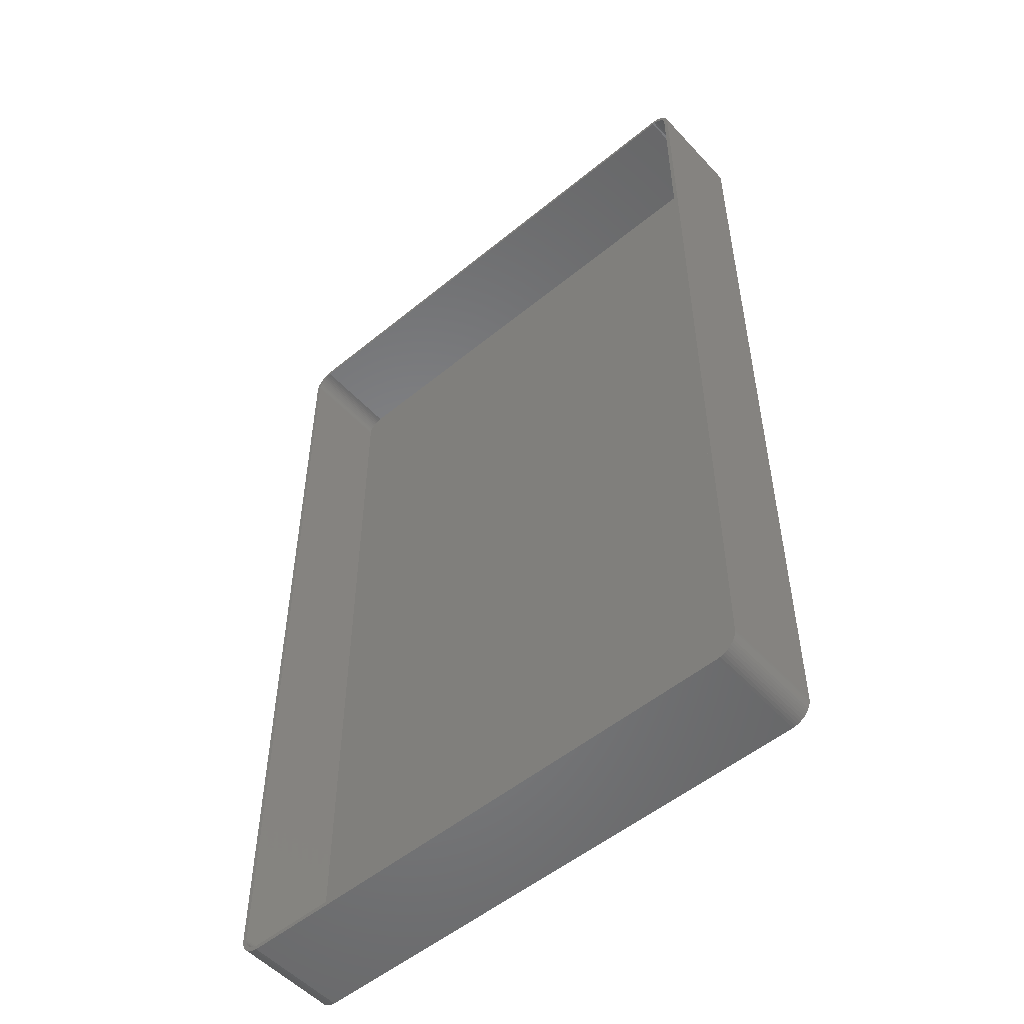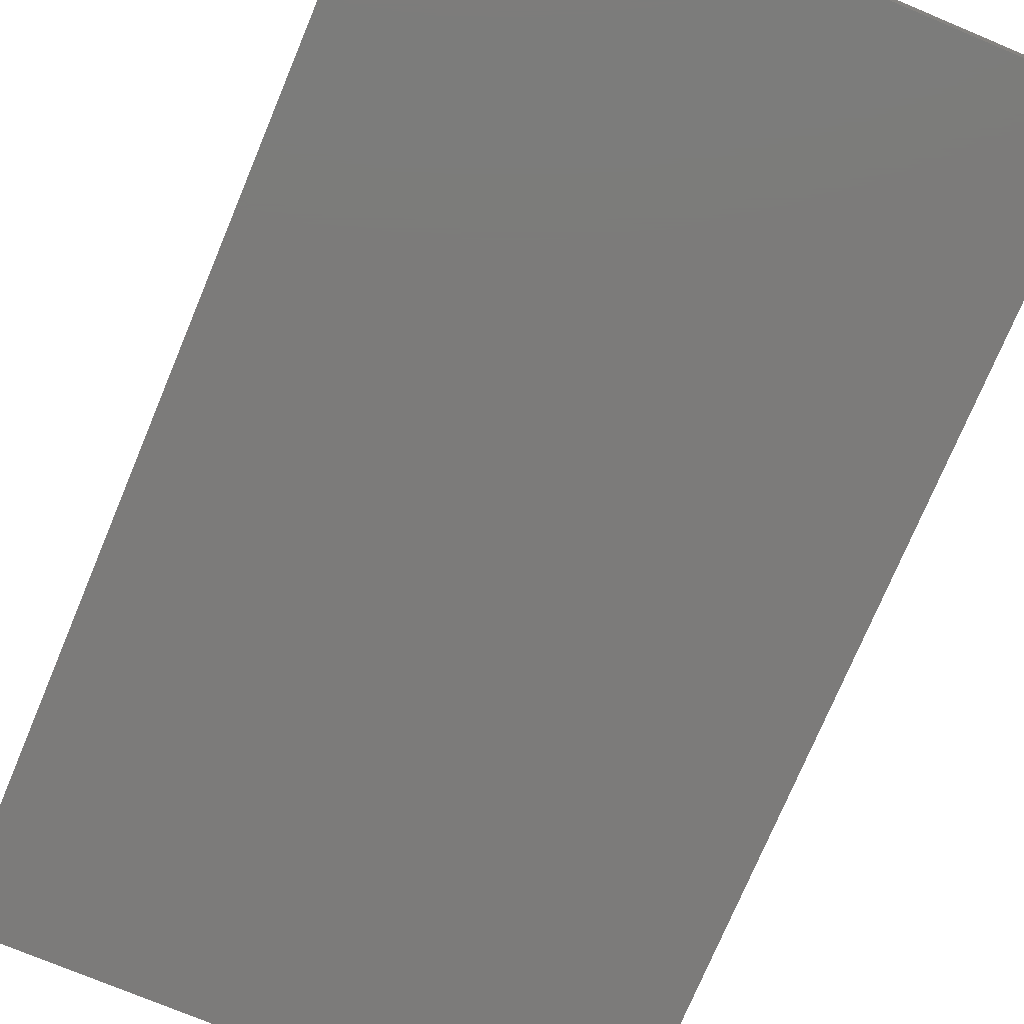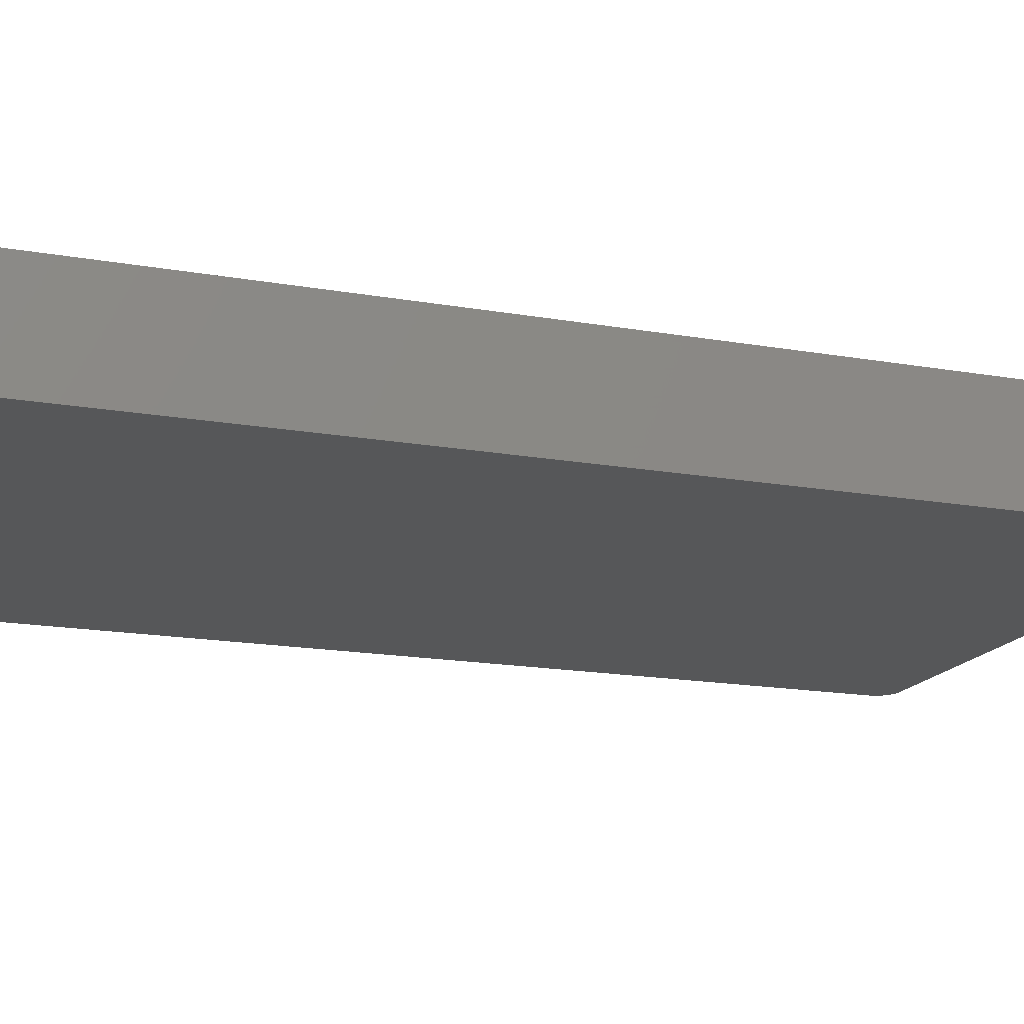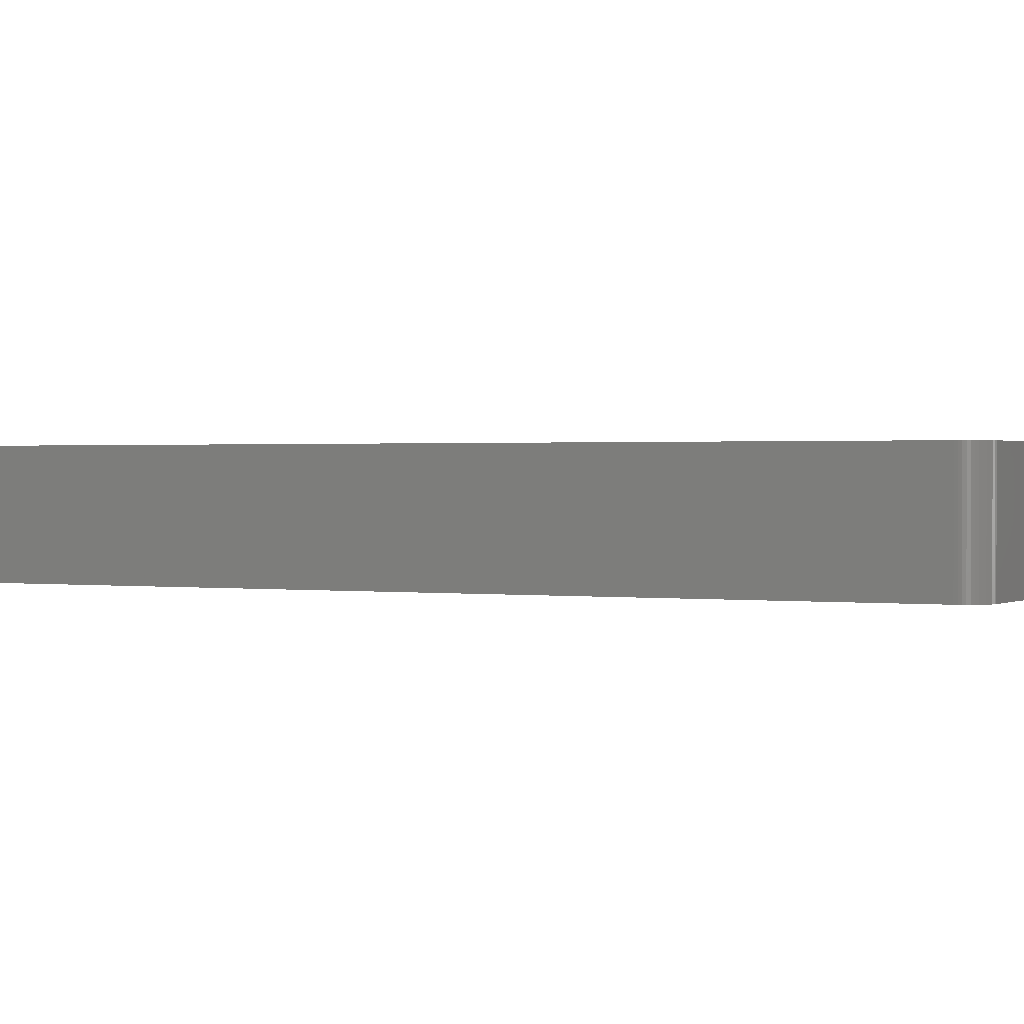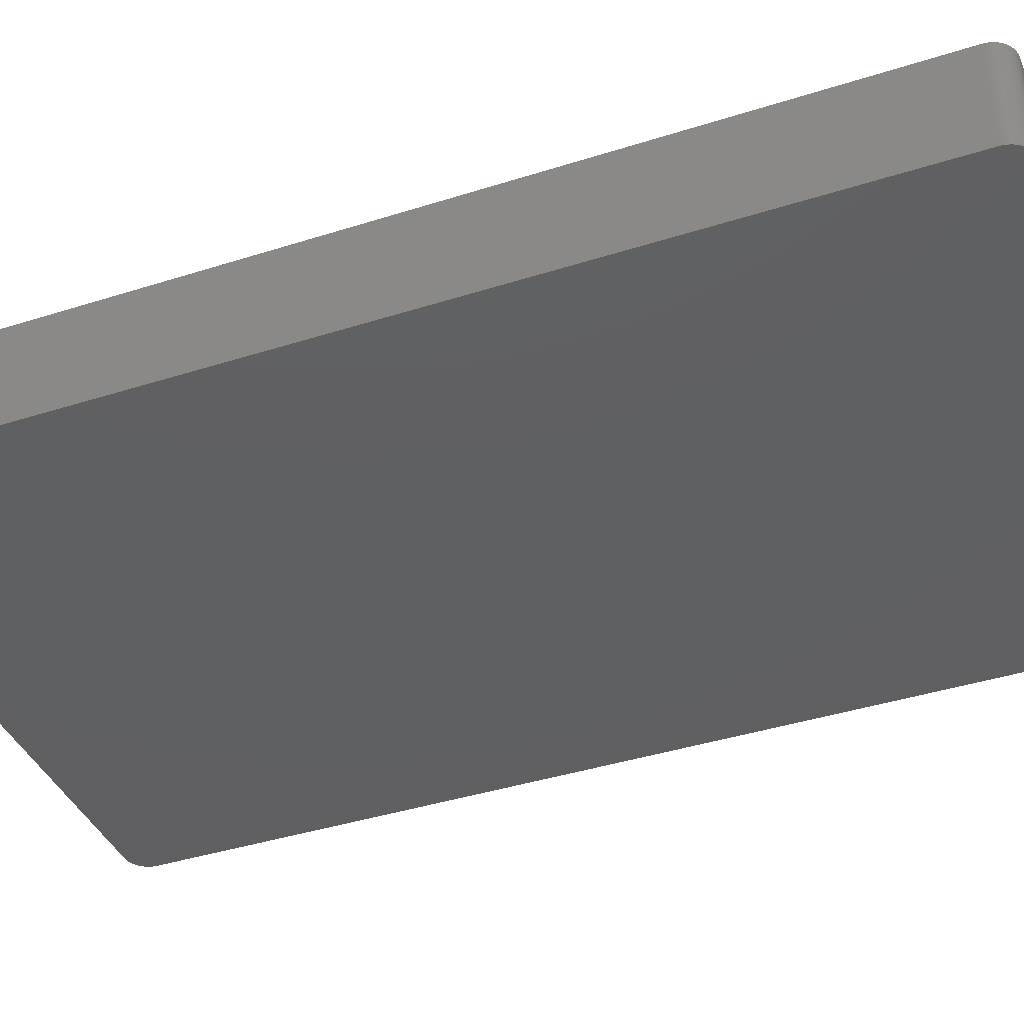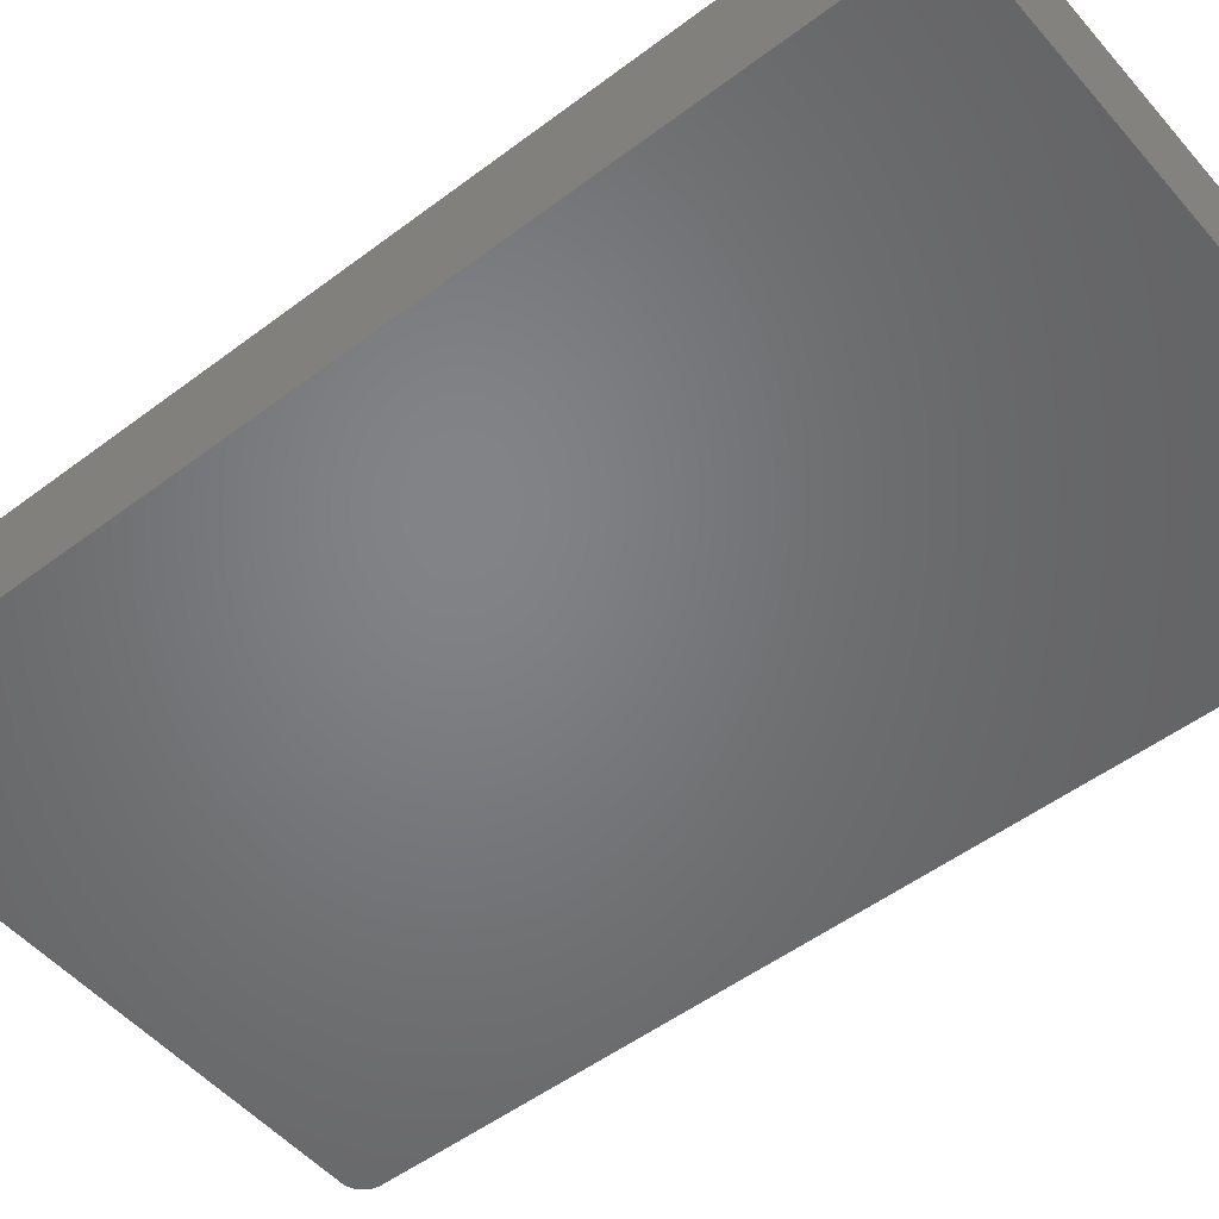
<metadata>
{"format":"stl","ext":"stl","renderer":"f3d","projection":"perspective","resolution":1024,"background":"white","views":[{"elev":-52.7,"azim":41.4,"up":"+Y"},{"elev":-74.7,"azim":157.3,"up":"+Z"},{"elev":-16.7,"azim":-109.9,"up":"+Z"},{"elev":0.8,"azim":-62.6,"up":"+Z"},{"elev":-39.9,"azim":111.6,"up":"+Z"},{"elev":-51.3,"azim":129.4,"up":"+Z"}]}
</metadata>
<code>
# stl→obj: 208 verts, 412 faces
v -67.5 107.5 0
v -67.46 108.1 24
v -67.46 108.1 0
v -67.5 107.5 24
v -67.5 -107.5 0
v -67.5 -107.5 24
v 67.5 -107.5 24
v 67.5 107.5 0
v 67.5 107.5 24
v 67.5 -107.5 0
v 66.5 107.5 24
v 67.46 108.1 24
v 66.47 108 24
v 67.34 108.7 24
v 66.5 -107.5 24
v 66.37 108.5 24
v 67.15 109.3 24
v 67.46 -108.1 24
v 66.22 109 24
v 66.88 109.9 24
v 66.47 -108 24
v 66.01 109.4 24
v 66.55 110.4 24
v 67.34 -108.7 24
v 66.37 -108.5 24
v 65.74 109.9 24
v 66.14 110.9 24
v 65.42 110.2 24
v 65.69 111.4 24
v 65.05 110.6 24
v 65.18 111.7 24
v 64.64 110.9 24
v 64.63 112 24
v 64.2 111.1 24
v 64.05 112.3 24
v 63.74 111.3 24
v 63.44 112.4 24
v 63.25 111.4 24
v 62.81 112.5 24
v 62.75 111.5 24
v -62.75 111.5 24
v -62.81 112.5 24
v -63.25 111.4 24
v -63.44 112.4 24
v -63.74 111.3 24
v -64.05 112.3 24
v -64.2 111.1 24
v -64.63 112 24
v -64.64 110.9 24
v -65.18 111.7 24
v -65.05 110.6 24
v -65.69 111.4 24
v -65.42 110.2 24
v -66.14 110.9 24
v -65.74 109.9 24
v -66.55 110.4 24
v -66.01 109.4 24
v -66.88 109.9 24
v -66.22 109 24
v -67.34 108.7 24
v -66.37 108.5 24
v -67.15 109.3 24
v 67.15 -109.3 24
v 66.22 -109 24
v 66.88 -109.9 24
v 66.01 -109.4 24
v 66.55 -110.4 24
v 65.74 -109.9 24
v 66.14 -110.9 24
v 65.42 -110.2 24
v 65.69 -111.4 24
v 65.05 -110.6 24
v 65.18 -111.7 24
v 64.64 -110.9 24
v 64.63 -112 24
v 64.2 -111.1 24
v 64.05 -112.3 24
v 63.74 -111.3 24
v 63.44 -112.4 24
v 63.25 -111.4 24
v 62.81 -112.5 24
v 62.75 -111.5 24
v -62.75 -111.5 24
v -62.81 -112.5 24
v -63.25 -111.4 24
v -63.44 -112.4 24
v -63.74 -111.3 24
v -64.05 -112.3 24
v -64.2 -111.1 24
v -64.63 -112 24
v -64.64 -110.9 24
v -65.18 -111.7 24
v -65.05 -110.6 24
v -65.69 -111.4 24
v -65.42 -110.2 24
v -66.14 -110.9 24
v -65.74 -109.9 24
v -66.55 -110.4 24
v -66.01 -109.4 24
v -66.88 -109.9 24
v -66.22 -109 24
v -67.15 -109.3 24
v -66.37 -108.5 24
v -67.34 -108.7 24
v -66.47 -108 24
v -67.46 -108.1 24
v -66.5 -107.5 24
v -66.5 107.5 24
v -66.47 108 24
v 62.81 -112.5 0
v 67.46 -108.1 0
v 67.34 -108.7 0
v 67.15 -109.3 0
v 62.81 112.5 0
v 66.88 -109.9 0
v 67.46 108.1 0
v 66.55 -110.4 0
v 66.14 -110.9 0
v 67.34 108.7 0
v 65.69 -111.4 0
v 66.88 109.9 0
v 66.55 110.4 0
v 65.18 -111.7 0
v 66.14 110.9 0
v 64.63 -112 0
v 65.69 111.4 0
v 64.05 -112.3 0
v 65.18 111.7 0
v 63.44 -112.4 0
v 64.63 112 0
v 64.05 112.3 0
v 63.44 112.4 0
v -62.81 -112.5 0
v 67.15 109.3 0
v -63.44 -112.4 0
v -64.05 -112.3 0
v -62.81 112.5 0
v -64.63 -112 0
v -63.44 112.4 0
v -65.18 -111.7 0
v -64.05 112.3 0
v -65.69 -111.4 0
v -64.63 112 0
v -66.14 -110.9 0
v -65.18 111.7 0
v -66.55 -110.4 0
v -65.69 111.4 0
v -66.88 -109.9 0
v -66.14 110.9 0
v -67.15 -109.3 0
v -66.55 110.4 0
v -67.34 -108.7 0
v -66.88 109.9 0
v -67.46 -108.1 0
v -67.15 109.3 0
v -67.34 108.7 0
v -62.75 111.5 2
v 62.75 111.5 2
v -66.01 -109.4 2
v -65.74 -109.9 2
v 62.75 -111.5 2
v -62.75 -111.5 2
v -66.5 -107.5 2
v -66.47 -108 2
v 66.5 -107.5 2
v 66.5 107.5 2
v 66.22 109 2
v 66.01 109.4 2
v -64.2 -111.1 2
v -64.64 -110.9 2
v -63.25 -111.4 2
v -66.5 107.5 2
v -66.37 -108.5 2
v -66.22 -109 2
v 64.2 111.1 2
v 64.64 110.9 2
v 66.22 -109 2
v 66.37 -108.5 2
v -65.05 -110.6 2
v -65.42 -110.2 2
v -63.74 -111.3 2
v -65.42 110.2 2
v -65.05 110.6 2
v -64.64 110.9 2
v -64.2 111.1 2
v 64.64 -110.9 2
v 64.2 -111.1 2
v 65.05 110.6 2
v 65.42 110.2 2
v 66.47 108 2
v 66.37 108.5 2
v 65.42 -110.2 2
v 65.74 -109.9 2
v 66.01 -109.4 2
v 66.47 -108 2
v 65.74 109.9 2
v 65.05 -110.6 2
v 63.74 111.3 2
v 63.25 111.4 2
v 63.74 -111.3 2
v 63.25 -111.4 2
v -63.25 111.4 2
v -63.74 111.3 2
v -65.74 109.9 2
v -66.01 109.4 2
v -66.22 109 2
v -66.37 108.5 2
v -66.47 108 2
f 1 2 3
f 2 1 4
f 5 4 1
f 4 5 6
f 7 8 9
f 8 7 10
f 11 9 12
f 9 11 7
f 13 12 14
f 15 7 11
f 16 14 17
f 7 15 18
f 19 17 20
f 21 18 15
f 22 20 23
f 18 21 24
f 25 24 21
f 12 13 11
f 14 16 13
f 17 19 16
f 26 23 27
f 20 22 19
f 23 26 22
f 28 27 29
f 27 28 26
f 30 29 31
f 29 30 28
f 31 32 30
f 33 32 31
f 33 34 32
f 35 34 33
f 35 36 34
f 37 36 35
f 37 38 36
f 39 38 37
f 39 40 38
f 39 41 40
f 42 41 39
f 42 43 41
f 44 43 42
f 44 45 43
f 46 45 44
f 46 47 45
f 48 47 46
f 48 49 47
f 50 49 48
f 49 50 51
f 52 51 50
f 51 52 53
f 54 53 52
f 53 54 55
f 56 55 54
f 55 56 57
f 58 57 56
f 57 58 59
f 60 61 62
f 59 62 61
f 62 59 58
f 24 25 63
f 64 63 25
f 63 64 65
f 66 65 64
f 65 66 67
f 68 67 66
f 67 68 69
f 70 69 68
f 69 70 71
f 72 71 70
f 71 72 73
f 74 73 72
f 74 75 73
f 76 75 74
f 76 77 75
f 78 77 76
f 78 79 77
f 80 79 78
f 80 81 79
f 82 81 80
f 83 81 82
f 83 84 81
f 85 84 83
f 85 86 84
f 87 86 85
f 87 88 86
f 89 88 87
f 89 90 88
f 91 90 89
f 92 91 93
f 91 92 90
f 94 93 95
f 93 94 92
f 96 95 97
f 98 97 99
f 95 96 94
f 100 99 101
f 102 101 103
f 104 103 105
f 97 98 96
f 106 105 107
f 108 4 107
f 61 60 109
f 6 107 4
f 2 109 60
f 106 107 6
f 109 2 108
f 99 100 98
f 108 2 4
f 101 102 100
f 103 104 102
f 105 106 104
f 110 10 111
f 10 5 8
f 110 111 112
f 1 8 5
f 110 112 113
f 114 8 1
f 110 113 115
f 8 114 116
f 110 115 117
f 10 110 5
f 110 117 118
f 116 114 119
f 110 118 120
f 121 114 122
f 110 120 123
f 122 114 124
f 110 123 125
f 124 114 126
f 110 125 127
f 126 114 128
f 110 127 129
f 128 114 130
f 130 114 131
f 131 114 132
f 5 110 133
f 119 114 134
f 5 133 135
f 134 114 121
f 5 135 136
f 114 1 137
f 5 136 138
f 137 1 139
f 5 138 140
f 139 1 141
f 5 140 142
f 141 1 143
f 5 142 144
f 143 1 145
f 5 144 146
f 145 1 147
f 5 146 148
f 147 1 149
f 5 148 150
f 149 1 151
f 5 150 152
f 151 1 153
f 5 152 154
f 153 1 155
f 155 1 156
f 156 1 3
f 114 42 39
f 42 114 137
f 150 104 152
f 104 150 102
f 154 6 5
f 6 154 106
f 125 73 75
f 73 125 123
f 133 81 84
f 81 133 110
f 144 94 96
f 94 144 142
f 17 121 20
f 121 17 134
f 141 48 46
f 48 141 143
f 151 54 149
f 54 151 56
f 3 60 156
f 60 3 2
f 148 102 150
f 102 148 100
f 152 106 154
f 106 152 104
f 127 75 77
f 75 127 125
f 69 117 67
f 117 69 118
f 63 112 24
f 112 63 113
f 135 84 86
f 84 135 133
f 136 86 88
f 86 136 135
f 12 119 14
f 119 12 116
f 9 116 12
f 116 9 8
f 14 134 17
f 134 14 119
f 132 39 37
f 39 132 114
f 131 37 35
f 37 131 132
f 130 35 33
f 35 130 131
f 124 29 27
f 29 124 126
f 126 31 29
f 31 126 128
f 139 46 44
f 46 139 141
f 147 54 52
f 54 147 149
f 137 44 42
f 44 137 139
f 155 58 153
f 58 155 62
f 156 62 155
f 62 156 60
f 110 79 81
f 79 110 129
f 129 77 79
f 77 129 127
f 120 69 71
f 69 120 118
f 67 115 65
f 115 67 117
f 24 111 18
f 111 24 112
f 140 90 92
f 90 140 138
f 146 100 148
f 100 146 98
f 128 33 31
f 33 128 130
f 23 124 27
f 124 23 122
f 20 122 23
f 122 20 121
f 145 52 50
f 52 145 147
f 143 50 48
f 50 143 145
f 153 56 151
f 56 153 58
f 123 71 73
f 71 123 120
f 65 113 63
f 113 65 115
f 18 10 7
f 10 18 111
f 138 88 90
f 88 138 136
f 142 92 94
f 92 142 140
f 144 98 146
f 98 144 96
f 157 40 41
f 40 157 158
f 97 159 99
f 159 97 160
f 161 83 82
f 83 161 162
f 105 163 107
f 163 105 164
f 165 11 166
f 11 165 15
f 167 22 168
f 22 167 19
f 169 91 89
f 91 169 170
f 162 85 83
f 85 162 171
f 107 172 108
f 172 107 163
f 101 173 103
f 173 101 174
f 175 32 34
f 32 175 176
f 177 25 178
f 25 177 64
f 179 95 93
f 95 179 180
f 171 87 85
f 87 171 181
f 170 93 91
f 93 170 179
f 99 174 101
f 174 99 159
f 182 51 53
f 51 182 183
f 184 47 49
f 47 184 185
f 186 76 74
f 76 186 187
f 188 28 30
f 28 188 189
f 190 16 191
f 16 190 13
f 192 68 193
f 68 192 70
f 194 64 177
f 64 194 66
f 181 89 87
f 89 181 169
f 95 160 97
f 160 95 180
f 158 166 190
f 166 172 165
f 158 190 191
f 163 165 172
f 158 191 167
f 161 165 163
f 158 167 168
f 165 161 195
f 158 168 196
f 166 158 172
f 158 196 189
f 195 161 178
f 158 189 188
f 194 161 193
f 158 188 176
f 193 161 192
f 158 176 175
f 192 161 197
f 158 175 198
f 197 161 186
f 158 198 199
f 186 161 187
f 187 161 200
f 200 161 201
f 172 158 157
f 178 161 177
f 172 157 202
f 177 161 194
f 172 202 203
f 161 163 162
f 172 203 185
f 162 163 171
f 172 185 184
f 171 163 181
f 172 184 183
f 181 163 169
f 172 183 182
f 169 163 170
f 172 182 204
f 170 163 179
f 172 204 205
f 179 163 180
f 172 205 206
f 180 163 160
f 172 206 207
f 160 163 159
f 172 207 208
f 159 163 174
f 174 163 173
f 173 163 164
f 103 164 105
f 164 103 173
f 57 204 55
f 204 57 205
f 61 206 59
f 206 61 207
f 55 182 53
f 182 55 204
f 203 43 45
f 43 203 202
f 202 41 43
f 41 202 157
f 187 78 76
f 78 187 200
f 176 30 32
f 30 176 188
f 196 28 189
f 28 196 26
f 168 26 196
f 26 168 22
f 198 34 36
f 34 198 175
f 158 38 40
f 38 158 199
f 199 36 38
f 36 199 198
f 191 19 167
f 19 191 16
f 166 13 190
f 13 166 11
f 178 21 195
f 21 178 25
f 193 66 194
f 66 193 68
f 197 74 72
f 74 197 186
f 59 205 57
f 205 59 206
f 109 207 61
f 207 109 208
f 108 208 109
f 208 108 172
f 185 45 47
f 45 185 203
f 195 15 165
f 15 195 21
f 192 72 70
f 72 192 197
f 200 80 78
f 80 200 201
f 201 82 80
f 82 201 161
f 183 49 51
f 49 183 184

</code>
